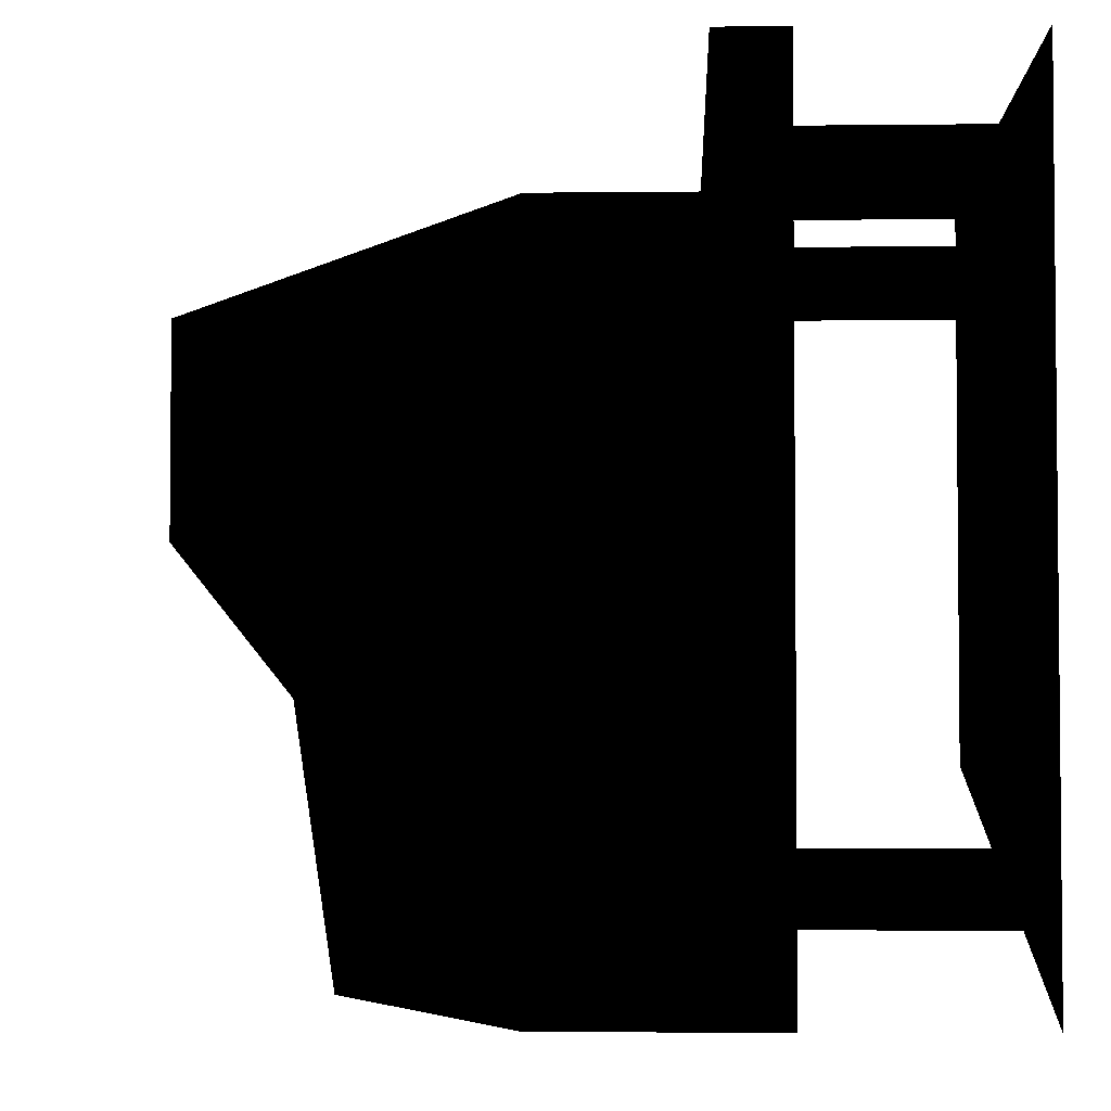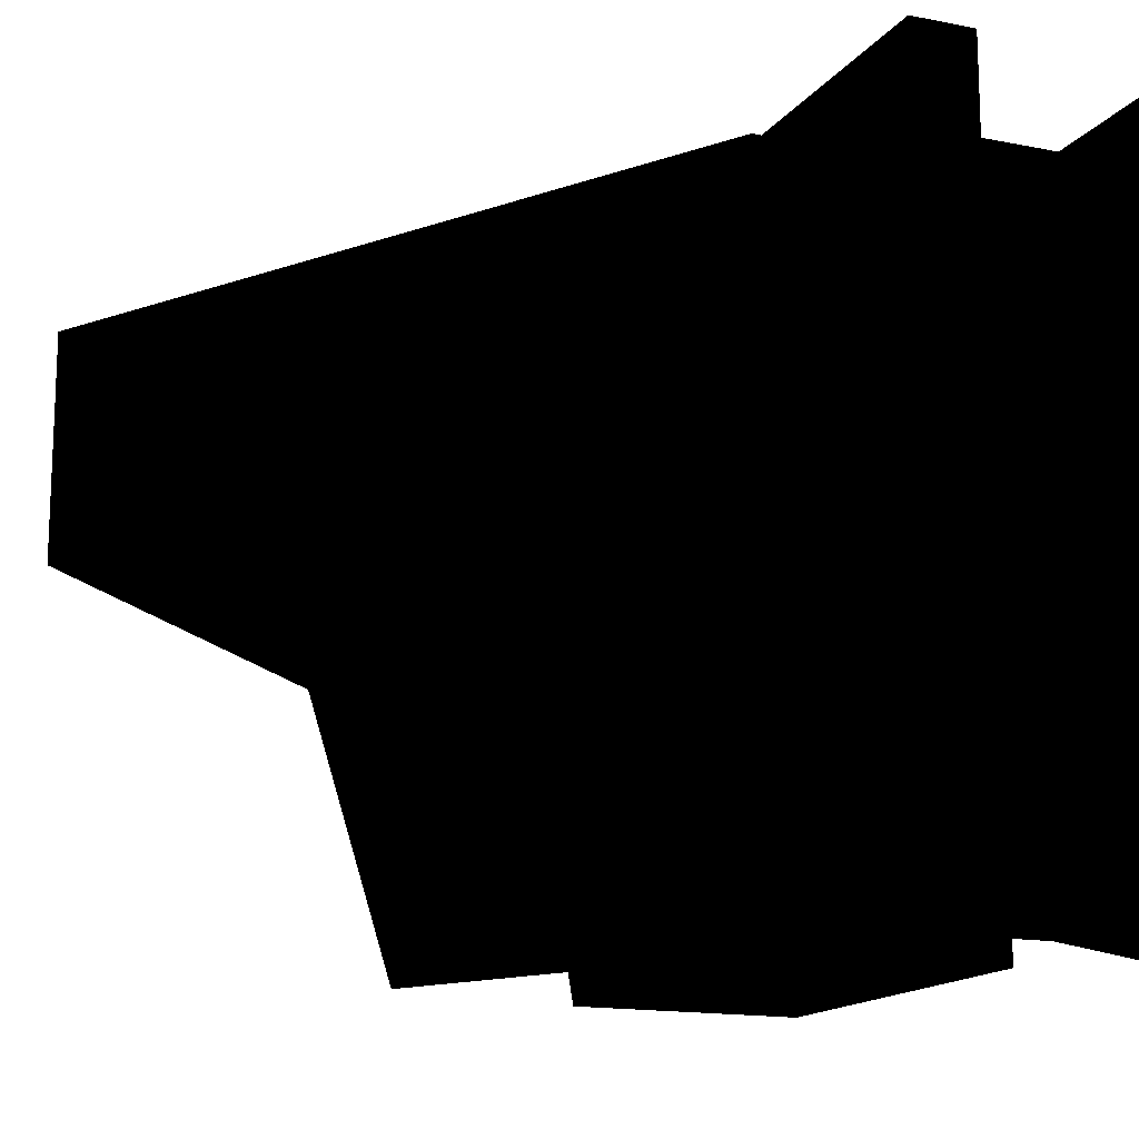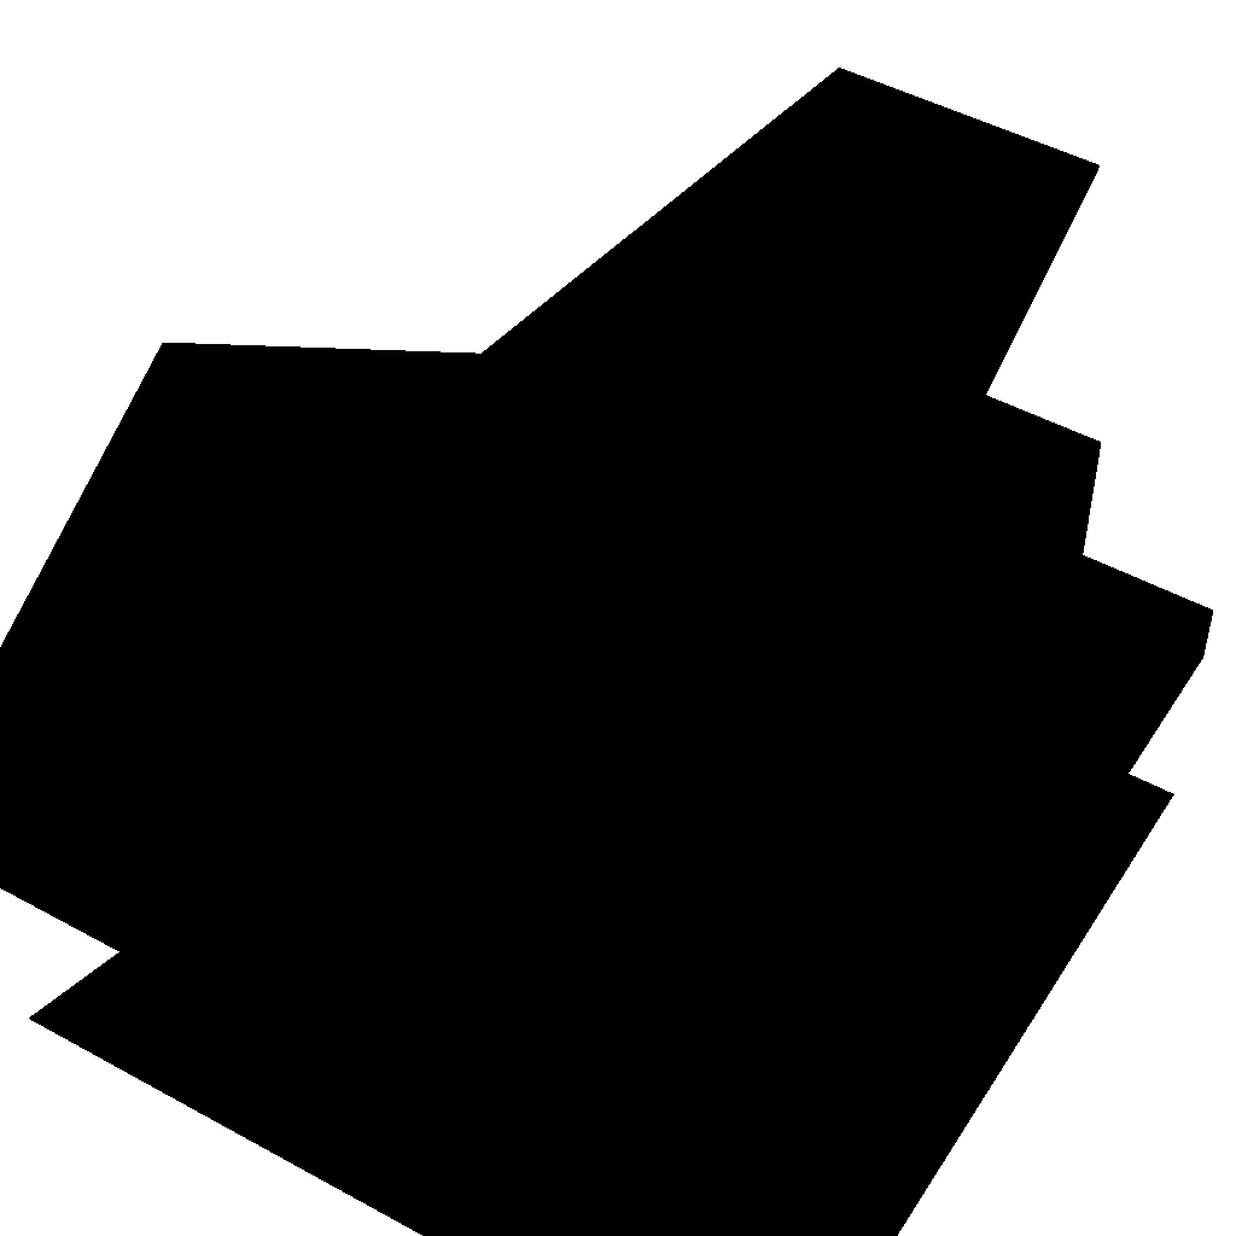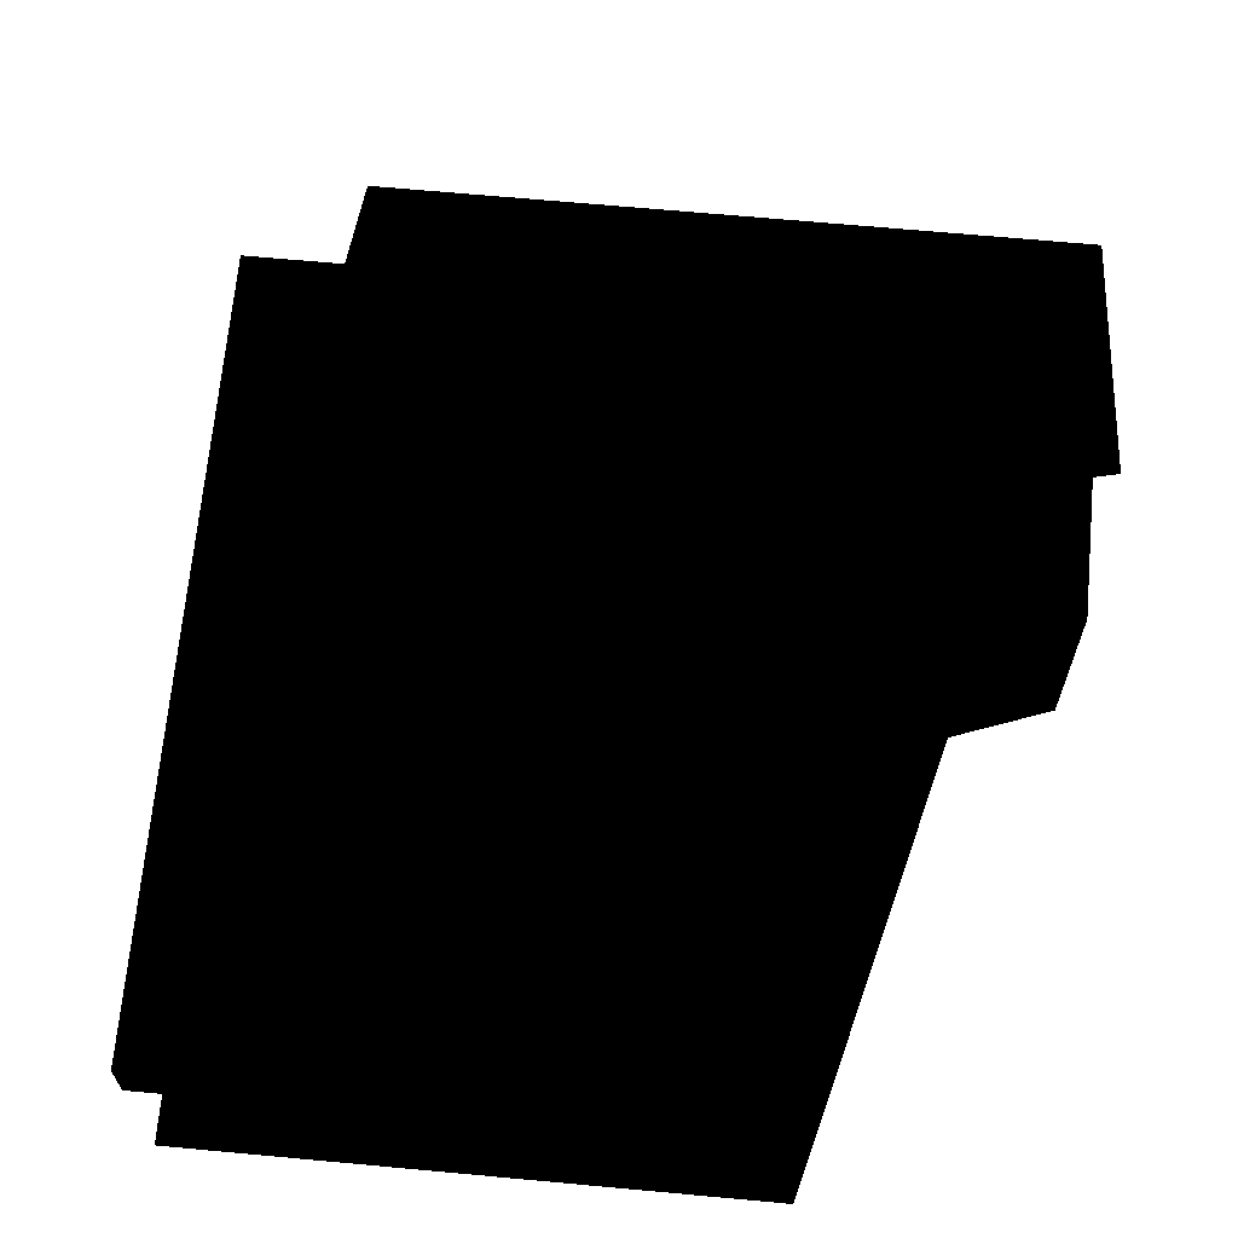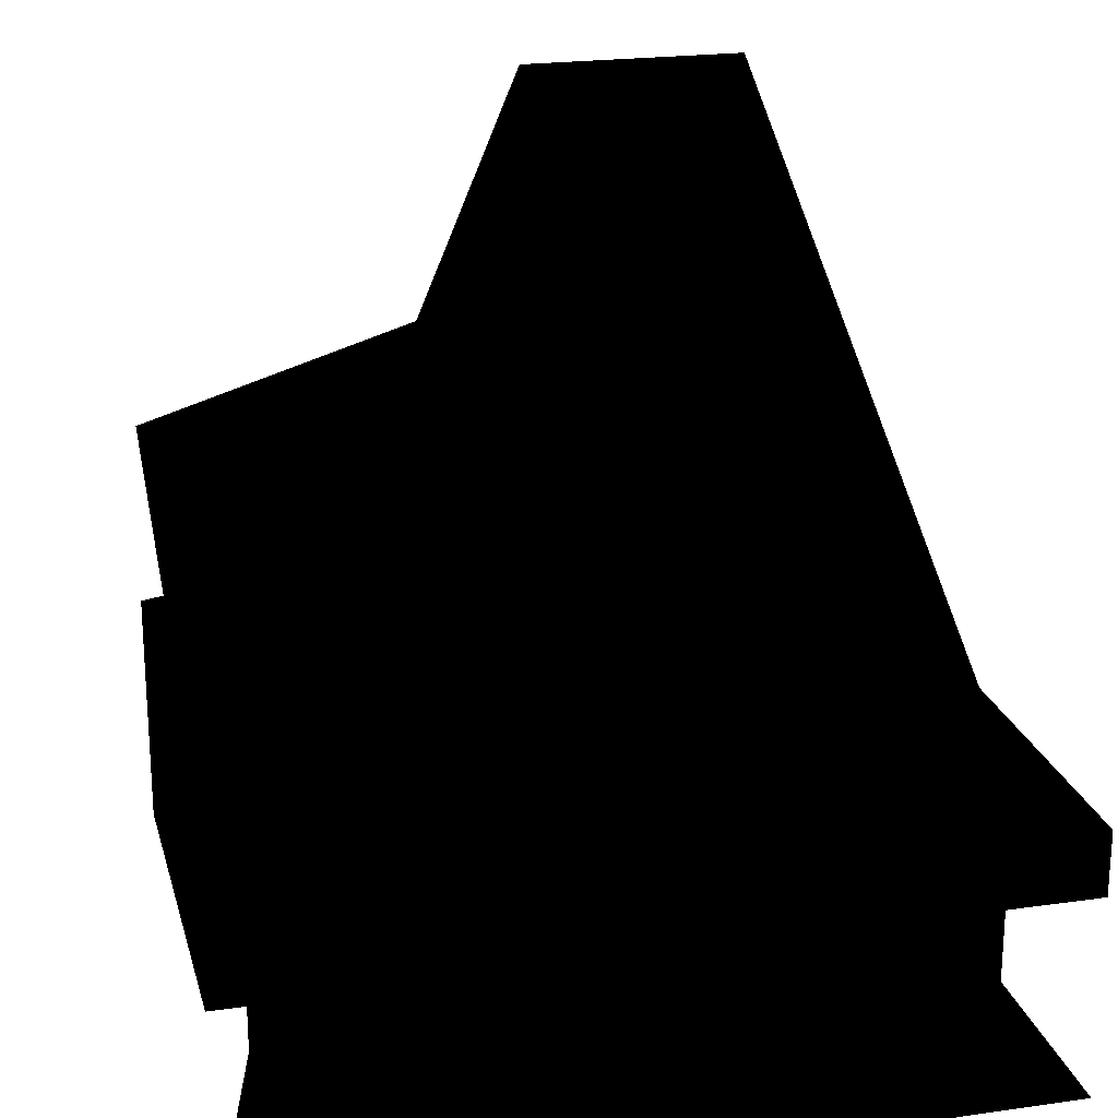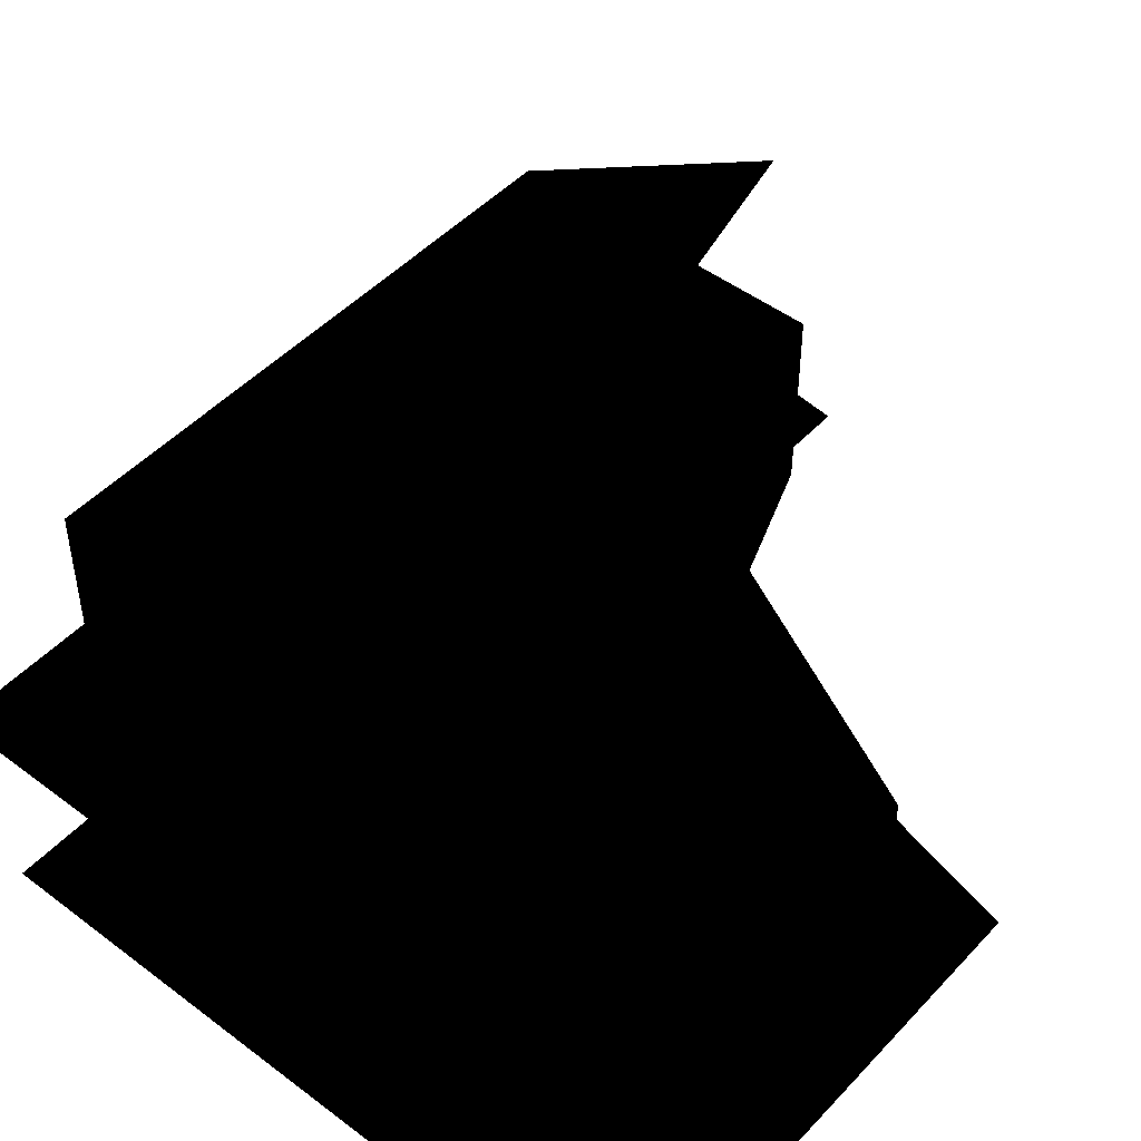
<metadata>
{"format":"obj","ext":"obj","renderer":"f3d","projection":"perspective","resolution":1024,"background":"white","views":[{"elev":-3.5,"azim":-87.7,"up":"+Z"},{"elev":-15.1,"azim":-113.2,"up":"+Z"},{"elev":48.5,"azim":-58.6,"up":"+Y"},{"elev":67.2,"azim":95.3,"up":"+Y"},{"elev":21.8,"azim":-104.1,"up":"+Y"},{"elev":47.7,"azim":40.4,"up":"+Y"}]}
</metadata>
<code>
o polygon0
g polygon0
v -2.51 0.375 2.385
v -1.673 0.375 1.548
v -2.51 0.375 -2.635
v -1.673 0.375 -1.798
v 2.51 0.375 -1.38
v 1.673 0.375 -0.9614
v 2.51 0.375 2.385
v 1.673 0.375 1.548
v -2.51 0.375 2.385
v -1.673 0.375 1.548
v -1.673 0.375 1.548
v 1.673 0.375 1.548
v 1.673 0.375 -0.9614
v -1.673 0.375 -1.798
f 1 2 3
f 2 4 3
f 3 4 5
f 4 6 5
f 5 6 7
f 6 8 7
f 7 8 9
f 8 10 9
f 11 12 13
f 13 14 11
o polygon1
g polygon1
v 2.51 3.032 1.548
v 2.51 2.091 1.548
v 2.51 3.032 0.07959
v 2.51 1.673 0.07959
v 0.4182 3.032 -0.9614
v 0.4182 1.673 -0.9614
v -0.2046 3.032 -2.635
v -0.2046 1.673 -2.635
v -2.51 3.032 -2.635
v -2.51 1.673 -2.635
v -1.255 0.375 -1.798
v -1.255 1.673 -1.798
v -1.255 0.375 -2.216
v -1.255 1.673 -2.216
v -0.8364 0.375 -2.216
v -0.8364 1.673 -2.216
v -0.8364 0.375 -1.798
v -0.8364 1.673 -1.798
v 1.673 0.375 1.966
v 1.673 1.673 1.966
v 1.673 0.375 1.548
v 1.673 1.673 1.548
v 2.091 0.375 1.548
v 2.091 1.673 1.548
v 2.091 0.375 1.966
v 2.091 1.673 1.966
v -2.091 0.375 1.966
v -2.091 1.673 1.966
v -2.091 0.375 1.548
v -2.091 1.673 1.548
v -1.673 0.375 1.548
v -1.673 1.673 1.548
v -1.673 0.375 1.966
v -1.673 1.673 1.966
v -0.2046 3.032 -2.635
v -2.51 3.032 -2.635
v 0.4182 3.032 -0.9614
v -2.51 3.032 1.548
v 2.51 3.032 0.07959
v 2.51 3.032 1.548
v -0.5176 4.192 -2.635
v -2.51 3.032 -2.635
v -2.51 3.032 1.548
v 0.02051 4.506 -0.9614
v 0.02051 4.506 -0.9614
v -2.51 3.032 1.548
v 1.828 5.558 1.548
v 1.828 5.558 0.07959
v -1.255 0.375 -1.798
v -0.8364 0.375 -1.798
v -0.8364 1.673 -1.798
v -1.255 1.673 -1.798
v 1.673 0.375 1.966
v 2.091 0.375 1.966
v 2.091 1.673 1.966
v 1.673 1.673 1.966
v -2.091 0.375 1.966
v -1.673 0.375 1.966
v -1.673 1.673 1.966
v -2.091 1.673 1.966
v -2.51 2.091 1.548
v -2.51 1.673 1.548
v -2.51 1.673 2.385
v -2.51 2.091 2.385
v 2.51 2.091 1.548
v -2.51 2.091 1.548
v -2.51 2.091 2.385
v 2.51 2.091 2.385
v 2.51 1.673 1.548
v 2.51 2.091 1.548
v 2.51 2.091 2.385
v 2.51 1.673 2.385
v -2.51 1.673 -2.635
v -2.51 2.091 1.548
v -2.51 3.032 1.548
v -2.51 3.032 -2.635
v -2.51 2.091 1.548
v 2.51 2.091 1.548
v 2.51 3.032 1.548
v -2.51 3.032 1.548
v -2.51 1.673 2.385
v 2.51 1.673 2.385
v 2.51 2.091 2.385
v -2.51 2.091 2.385
v -2.51 1.673 -2.635
v -2.51 1.673 1.548
v -2.51 2.091 1.548
v 2.51 1.673 1.548
v 2.51 1.673 0.07959
v 2.51 2.091 1.548
f 15 16 17
f 16 18 17
f 17 18 19
f 18 20 19
f 19 20 21
f 20 22 21
f 21 22 23
f 22 24 23
f 25 26 27
f 26 28 27
f 27 28 29
f 28 30 29
f 29 30 31
f 30 32 31
f 33 34 35
f 34 36 35
f 35 36 37
f 36 38 37
f 37 38 39
f 38 40 39
f 41 42 43
f 42 44 43
f 43 44 45
f 44 46 45
f 45 46 47
f 46 48 47
f 49 50 51
f 50 52 51
f 51 52 53
f 52 54 53
f 55 56 57
f 57 58 55
f 59 60 61
f 61 62 59
f 63 64 65
f 65 66 63
f 67 68 69
f 69 70 67
f 71 72 73
f 73 74 71
f 75 76 77
f 77 78 75
f 79 80 81
f 81 82 79
f 83 84 85
f 85 86 83
f 87 88 89
f 89 90 87
f 91 92 93
f 93 94 91
f 95 96 97
f 97 98 95
f 99 100 101
f 102 103 104

</code>
